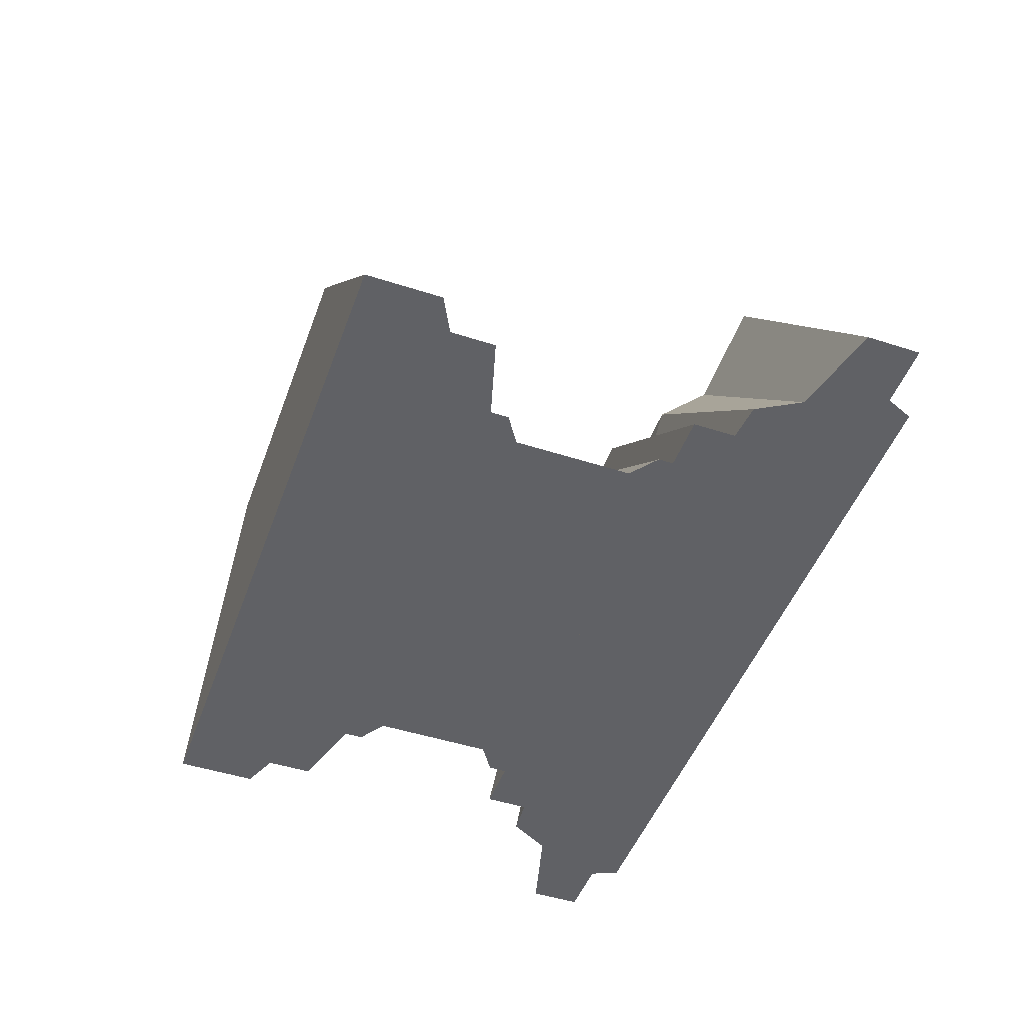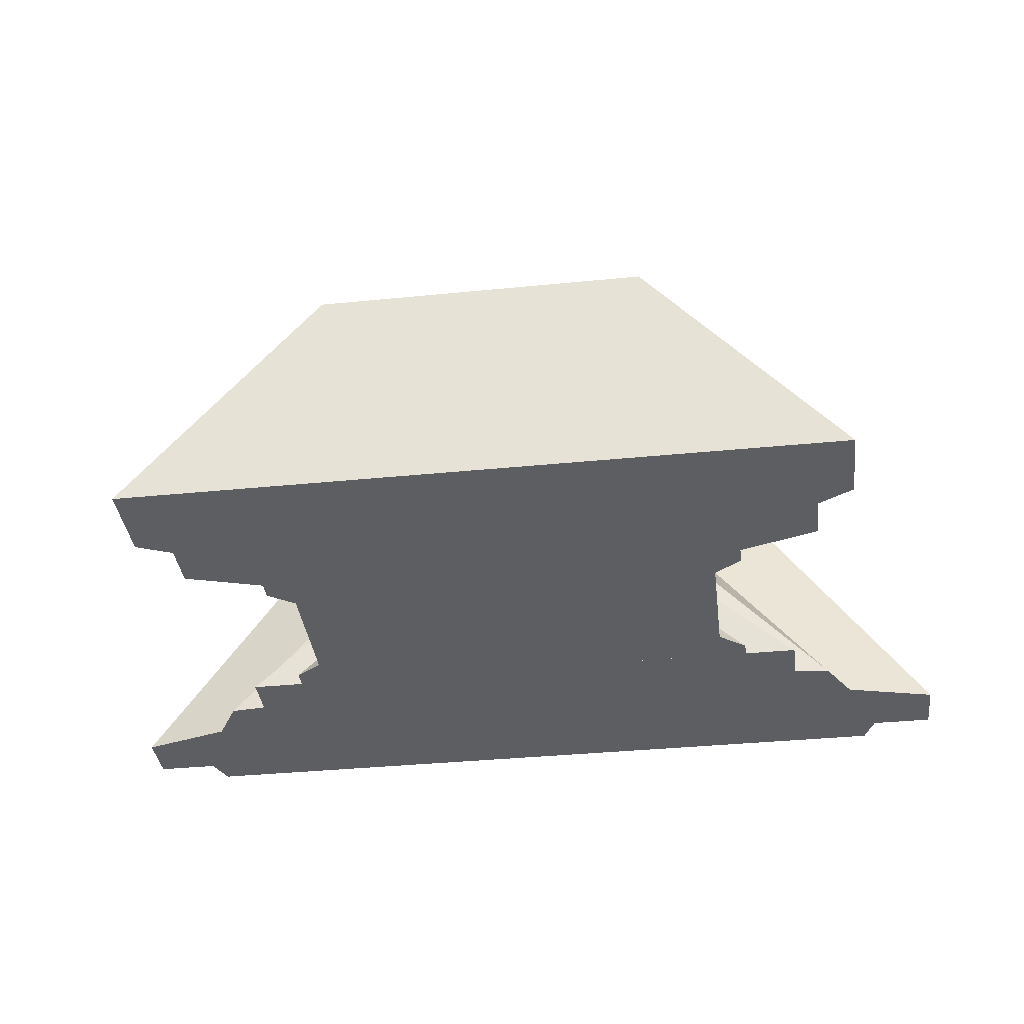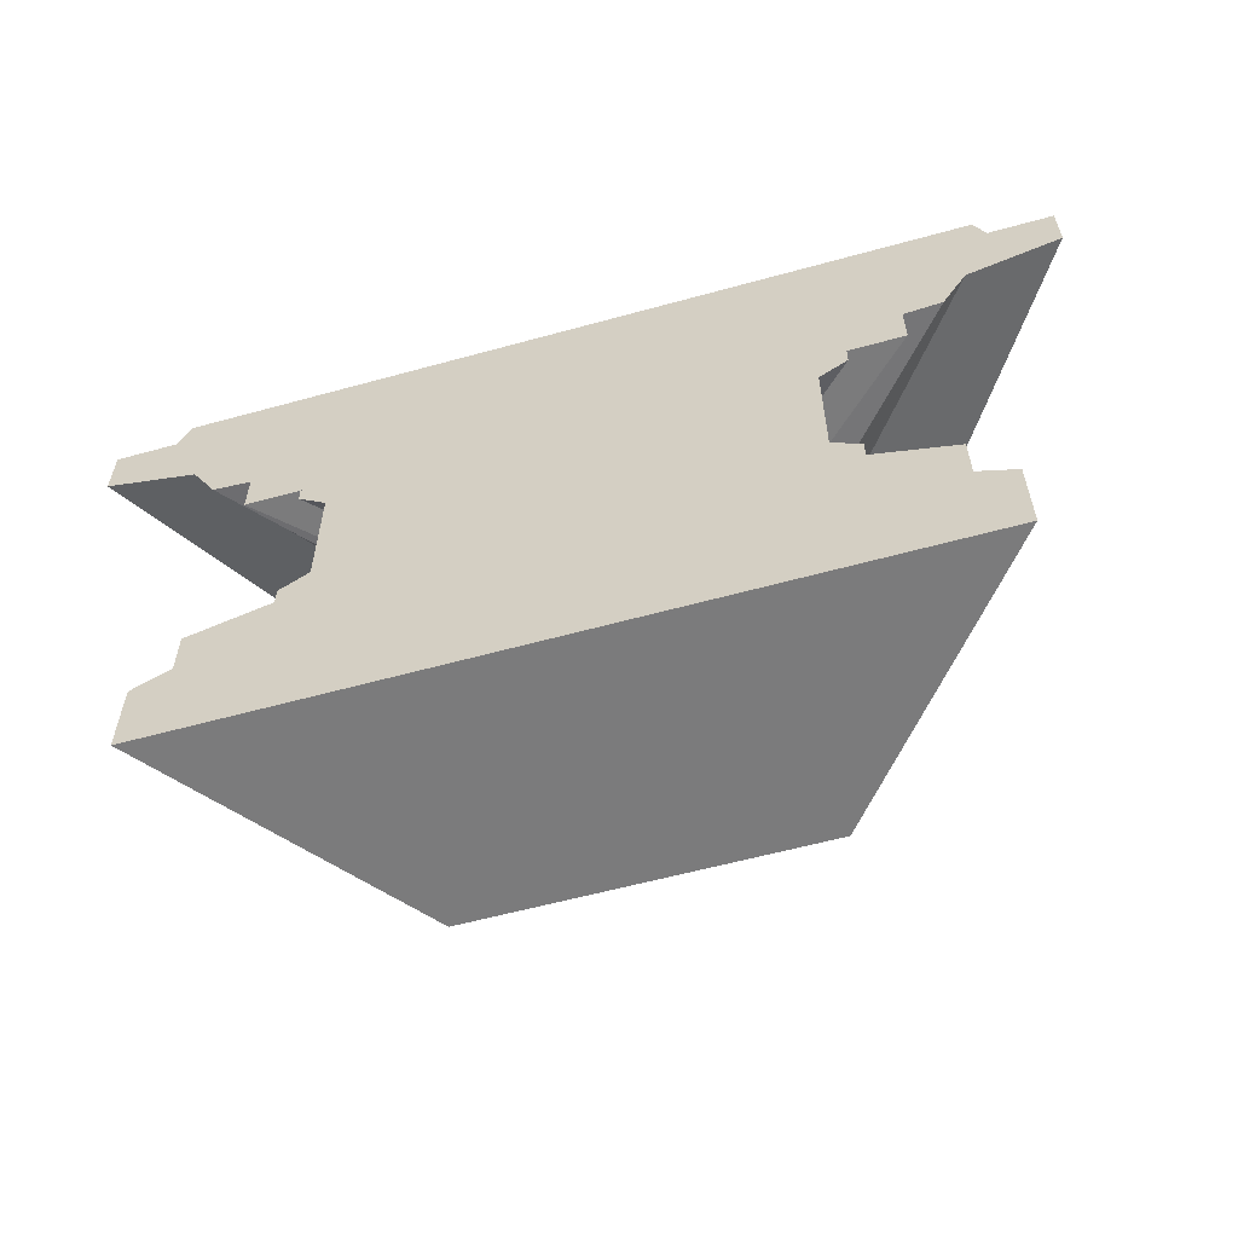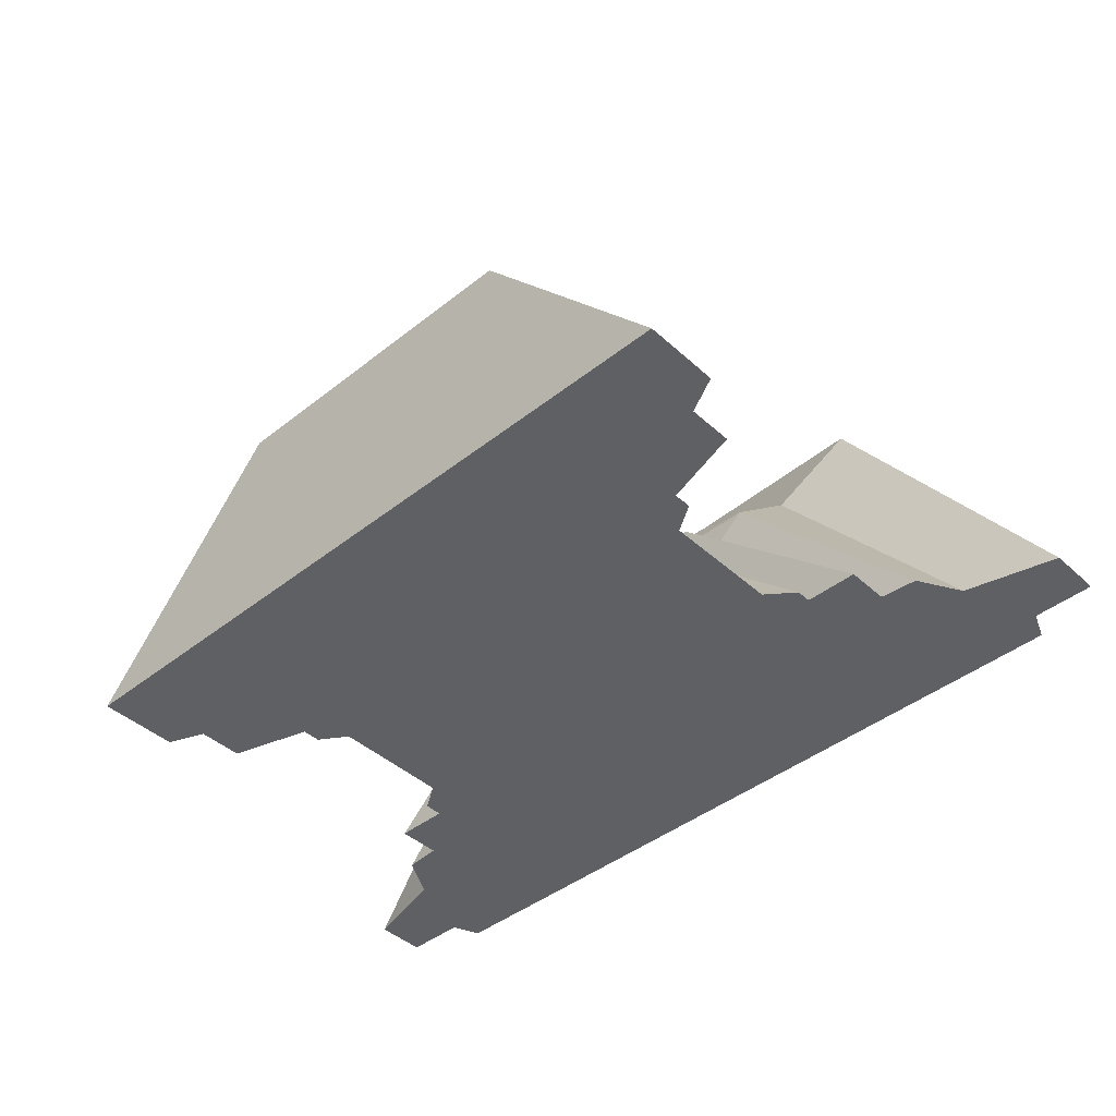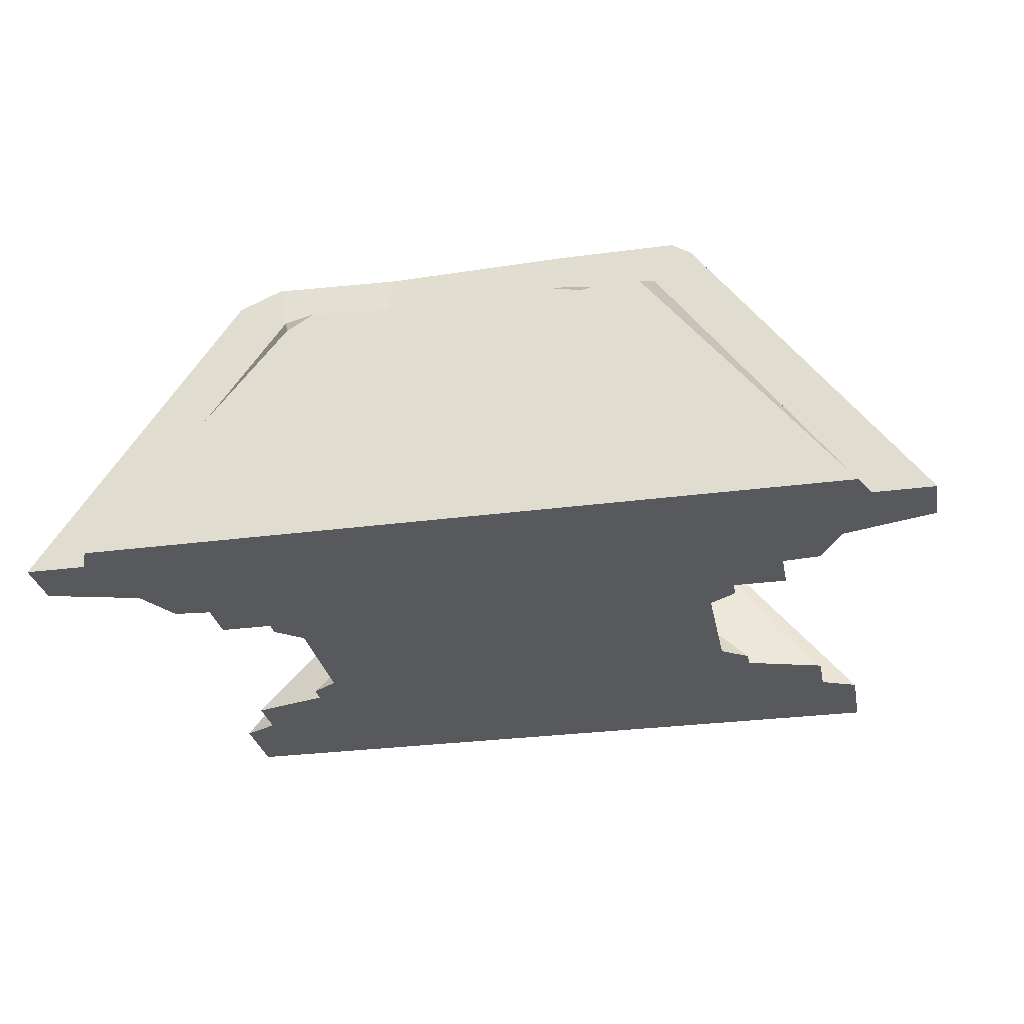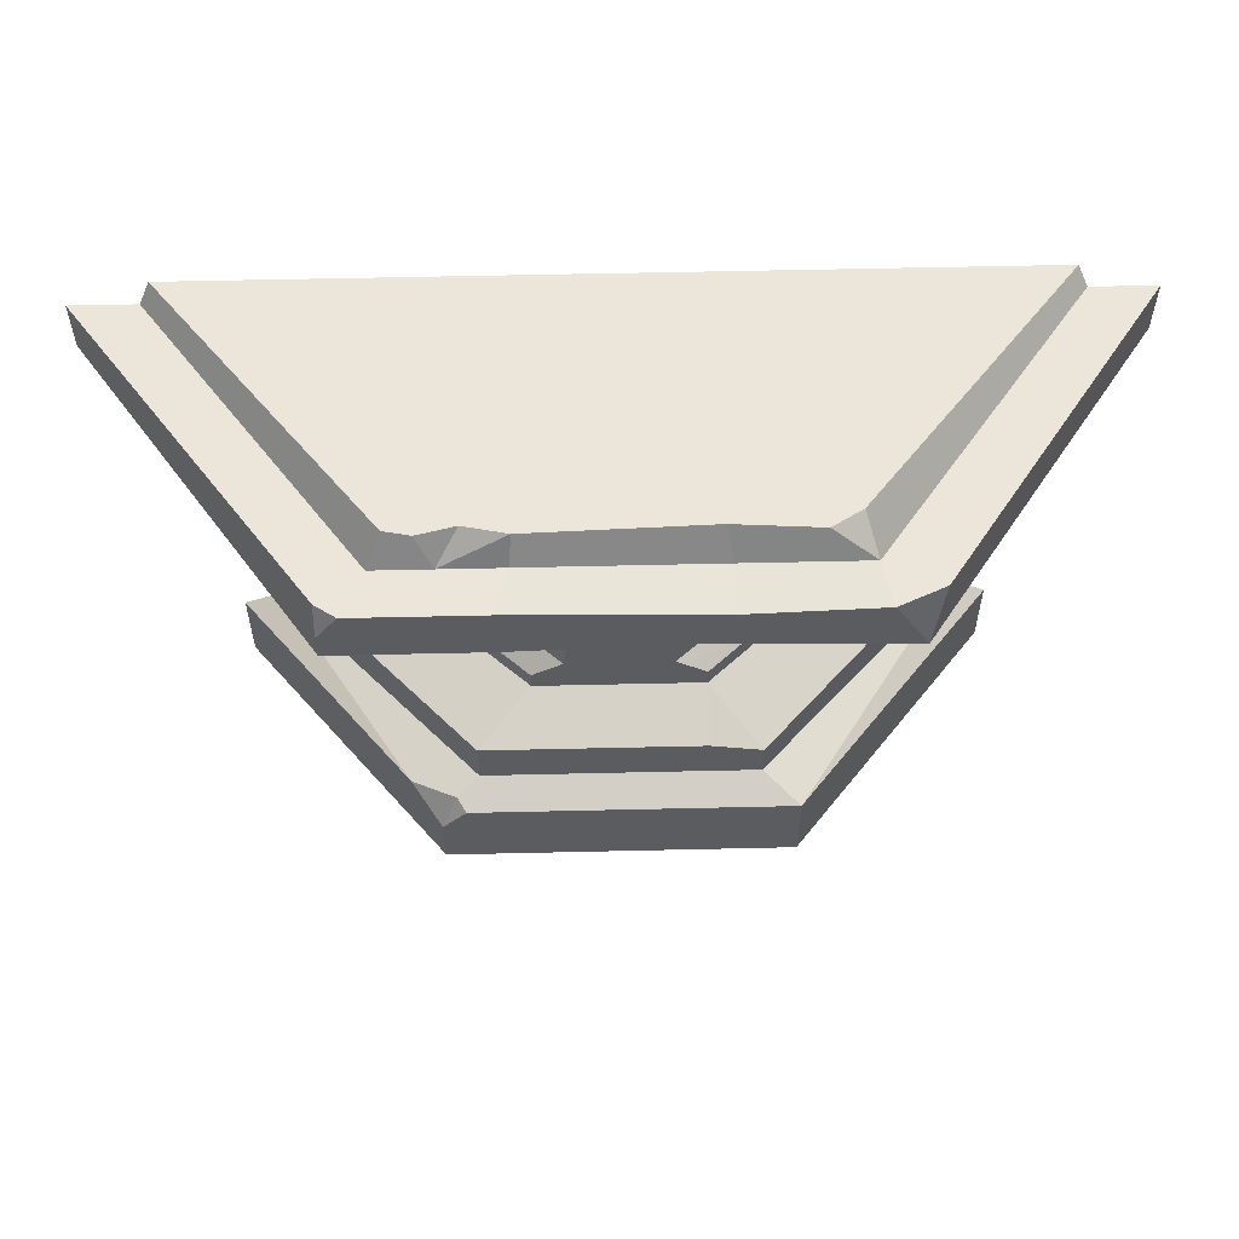
<metadata>
{"format":"obj","ext":"obj","renderer":"f3d","projection":"perspective","resolution":1024,"background":"white","views":[{"elev":-48.2,"azim":70.2,"up":"+Z"},{"elev":-37.7,"azim":7.2,"up":"+Z"},{"elev":-58.5,"azim":-164.1,"up":"+Y"},{"elev":-43.1,"azim":43.1,"up":"+Z"},{"elev":-29.6,"azim":-169.0,"up":"+Z"},{"elev":56.2,"azim":-1.4,"up":"+Y"}]}
</metadata>
<code>
v -23.86 66.68 36.57
v 23.86 66.68 36.57
v -56.36 66.68 0
v 56.36 66.68 0
v -36.18 86.48 52.77
v 34.28 86.41 52.77
v 75.56 86.48 0
v -75.56 86.48 0
v -32.9 86.48 45.54
v 32.9 86.48 45.54
v 30.98 91 40.57
v -30.73 91 42.62
v 63.48 91 0
v -63.48 91 0
v 65.4 86.48 0
v -65.4 86.48 0
v -39.42 77.93 52.77
v 39.42 77.93 52.77
v 75.56 77.5 0
v -75.56 77.93 0
v -27.92 73.73 40.69
v 27.92 73.73 40.69
v 60.42 73.73 0
v -60.42 73.73 0
v 26.3 91 43.49
v -26.62 91 43.49
v -14.18 91 43.49
v -24.06 86.48 45.54
v -20.8 91 42.04
v -39.42 86.48 50.59
v -39.42 82.03 52.77
v 13.81 85.47 52.77
v 6.453 78.93 52.77
v -14.56 86.48 45.54
v -16.7 86.48 52.77
v -15.96 77.93 52.77
v 14.23 86.48 45.54
v 41.39 86.48 49.61
v 13.2 91 42.6
v -50.23 66.13 0
v 50.23 66.13 0
v 17.73 66.13 30.49
v -17.73 66.13 30.49
v -50.23 58.92 0
v 50.23 58.92 0
v 17.73 58.92 30.49
v -17.73 58.92 30.49
v -41.32 26.98 0
v -21.78 23.23 34.86
v 21.86 21.63 34.86
v 54.36 23.23 0
v -13.42 26.98 25.85
v 13.47 26.98 25.85
v 41.38 26.98 0
v -41.32 58.92 0
v 41.38 58.92 0
v 13.47 58.92 25.85
v -13.42 58.92 25.85
v -54.28 15.71 0
v -21.78 15.71 34.86
v 21.86 15.71 34.86
v 54.36 15.71 0
v -27.72 0 40.02
v -60.22 0 0
v -27.72 8.935 40.02
v -60.22 13.27 0
v 27.72 13.27 40.02
v 27.72 0 40.02
v 60.22 0 0
v 60.22 12.62 0
v -54.28 23.23 0
v 13.5 23.23 34.86
v -41.32 55.89 0
v -36.81 52.88 0
v -36.81 33.01 0
v -41.32 30.01 0
v -8.399 52.88 25.85
v -13.42 55.89 25.85
v -13.42 30.01 25.85
v -8.399 33.01 25.85
v 36.87 52.88 0
v 13.47 55.89 25.85
v 8.457 52.88 25.85
v 8.457 33.01 25.85
v 13.47 30.01 25.85
v 41.38 56.39 0
v 36.87 33.01 0
v 41.38 30.01 0
v -32.46 13.27 34.18
v -23.85 13.27 40.02
v -25.25 14.29 37.87
v -7.628 39.58 25.85
v 7.685 48.96 25.85
f 25 10 11
f 16 14 13 15
f 14 16 9 12
f 18 38 6
f 8 16 24 20
f 8 20 17 30
f 9 16 8 30
f 33 22 18
f 18 22 23 19
f 17 20 24 21
f 2 4 23 22
f 11 10 15 13
f 29 28 27
f 28 26 12 9
f 25 39 37 10
f 26 28 29
f 30 31 5
f 5 28 9 30
f 34 35 32 37
f 35 36 33 32
f 27 28 34
f 28 5 35 34
f 17 36 35 5
f 36 21 22 33
f 21 36 17
f 1 2 22 21
f 37 32 6 10
f 17 5 31
f 30 17 31
f 6 38 10
f 32 33 18 6
f 38 18 19 7
f 15 10 38 7
f 27 34 37 39
f 24 16 15 23
f 3 24 23 4
f 23 15 7 19
f 44 45 46 47
f 24 3 1 21
f 3 4 41 40
f 4 2 42 41
f 2 1 43 42
f 1 3 40 43
f 40 41 45 44
f 41 42 46 45
f 42 43 47 46
f 43 40 44 47
f 11 13 14 25
f 25 14 39
f 27 39 14 29
f 26 29 14 12
f 74 81 87 75
f 92 93 83 77
f 74 75 92 77
f 84 87 81 93
f 71 59 60 49
f 72 49 60 50
f 61 50 60
f 50 61 62
f 62 51 50
f 59 71 51 62
f 52 49 72 53
f 71 49 52 48
f 50 51 54 53
f 54 51 71 48
f 66 64 63 65
f 65 89 66
f 68 69 67
f 69 64 66 70
f 66 89 59
f 91 60 59 89
f 65 90 91
f 62 61 67
f 66 59 62 70
f 64 69 68 63
f 53 72 50
f 56 86 73 55
f 57 82 86 56
f 58 78 82 57
f 55 73 78 58
f 76 75 87 88
f 85 84 80 79
f 81 83 93
f 79 80 75 76
f 85 88 87 84
f 63 68 65
f 90 65 68 67
f 91 89 65
f 90 67 61 60
f 91 90 60
f 67 69 70
f 62 67 70
f 92 75 80
f 84 93 92 80
f 85 79 52 53
f 88 85 53 54
f 76 88 54 48
f 79 76 48 52
f 78 73 74 77
f 82 78 77 83
f 81 86 82 83
f 73 86 81 74

</code>
